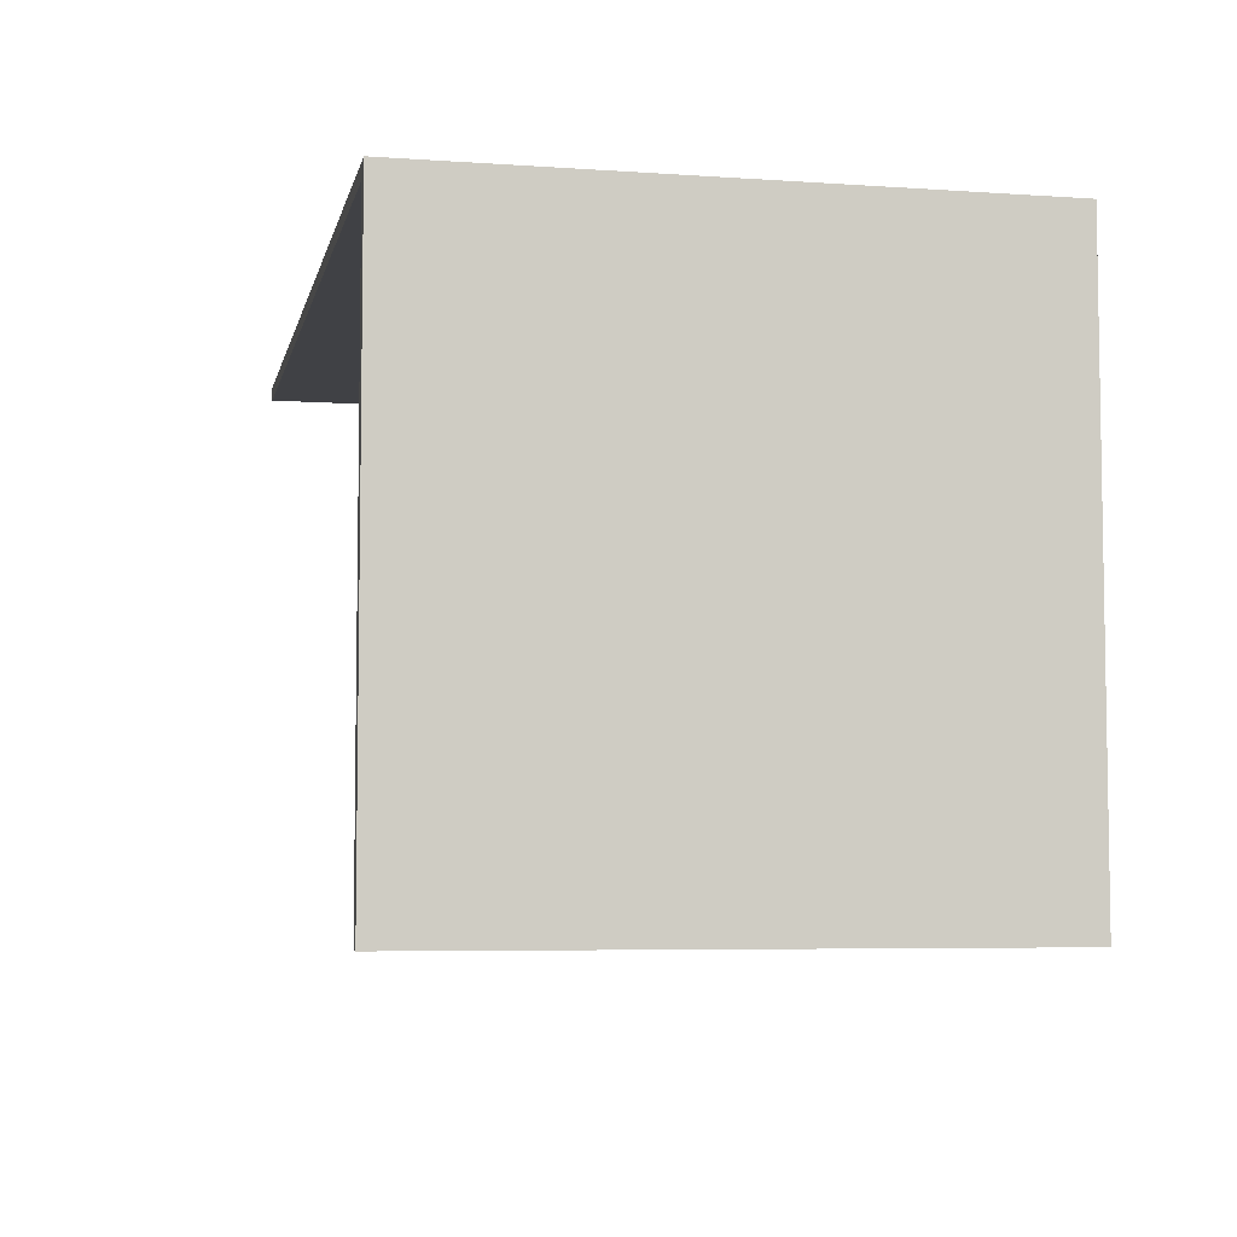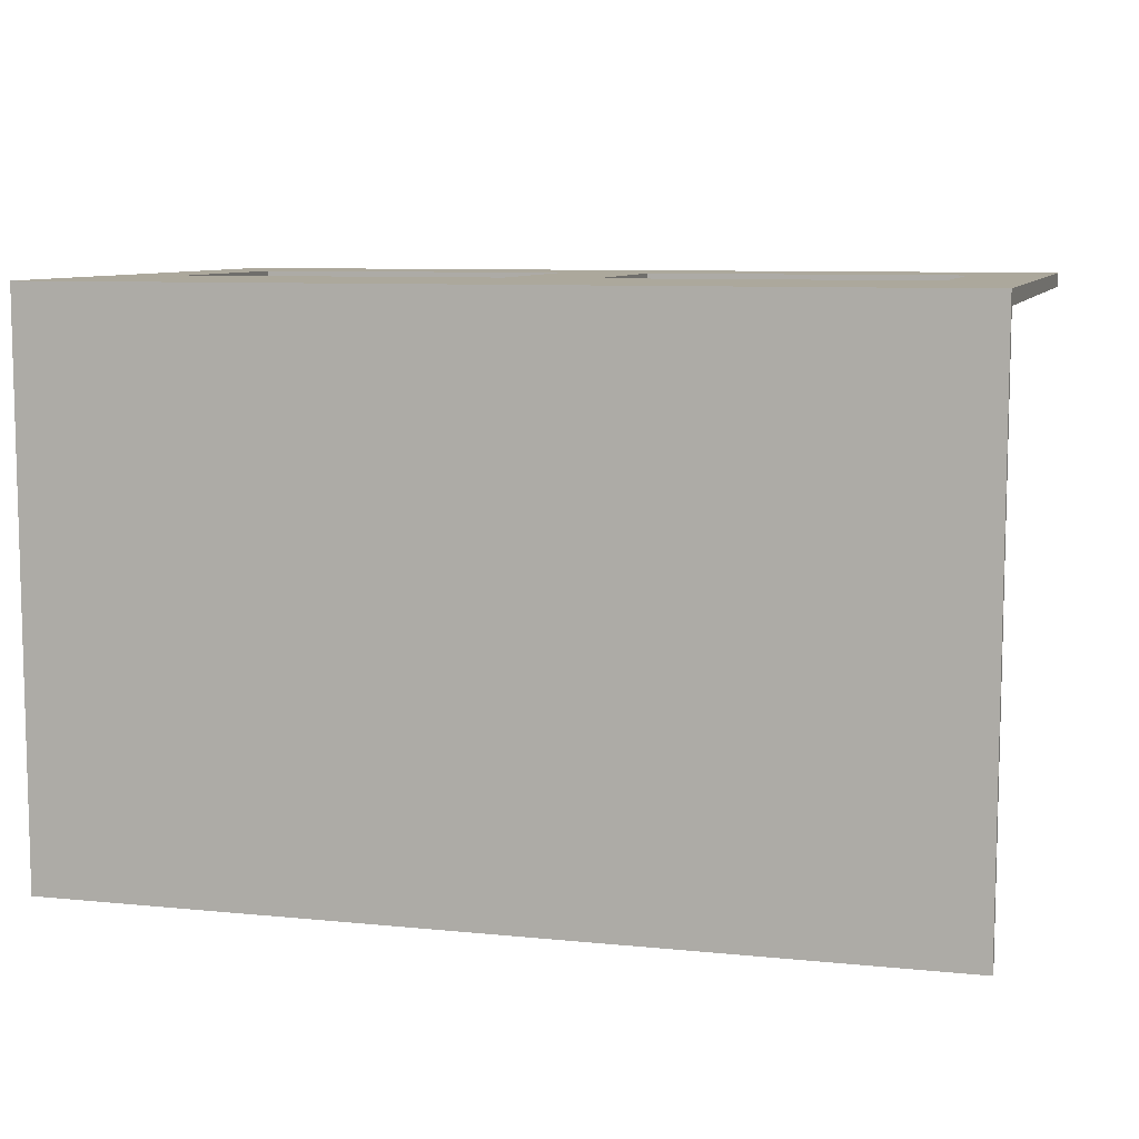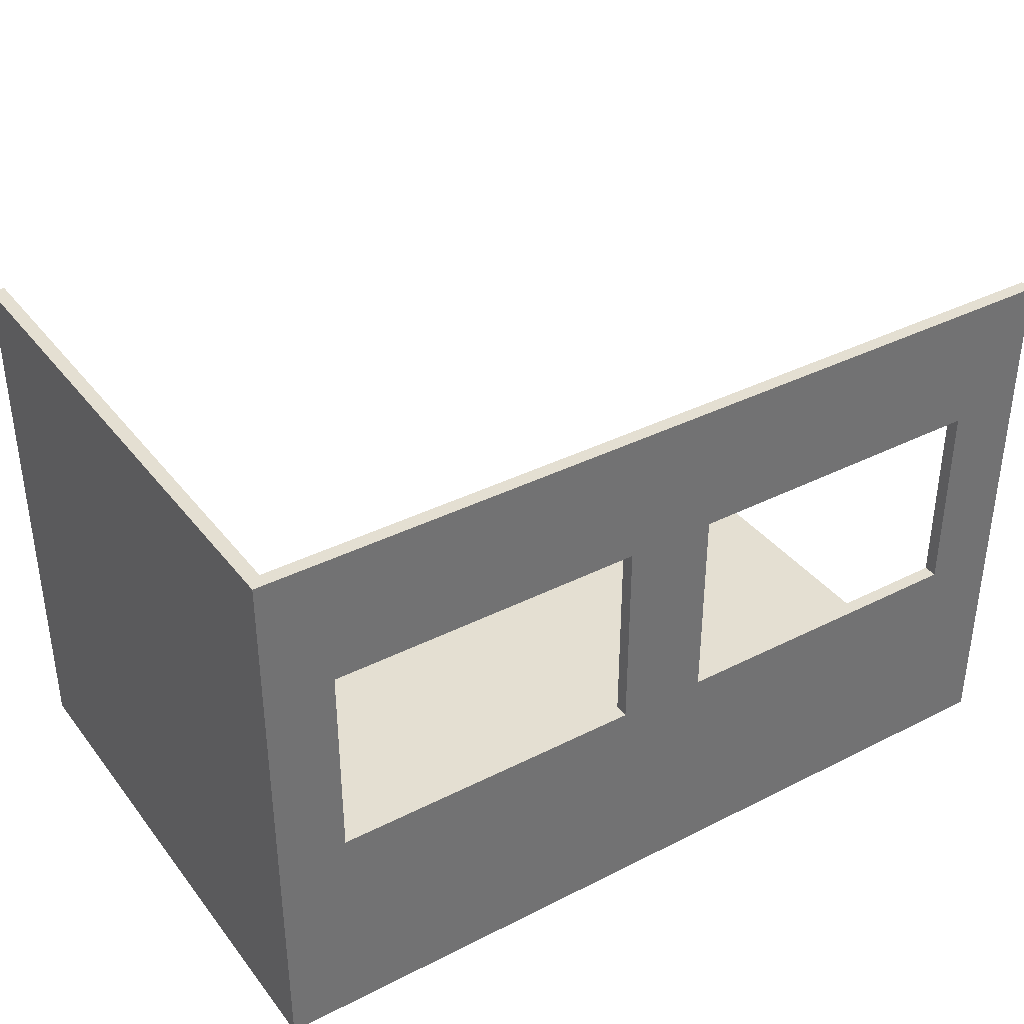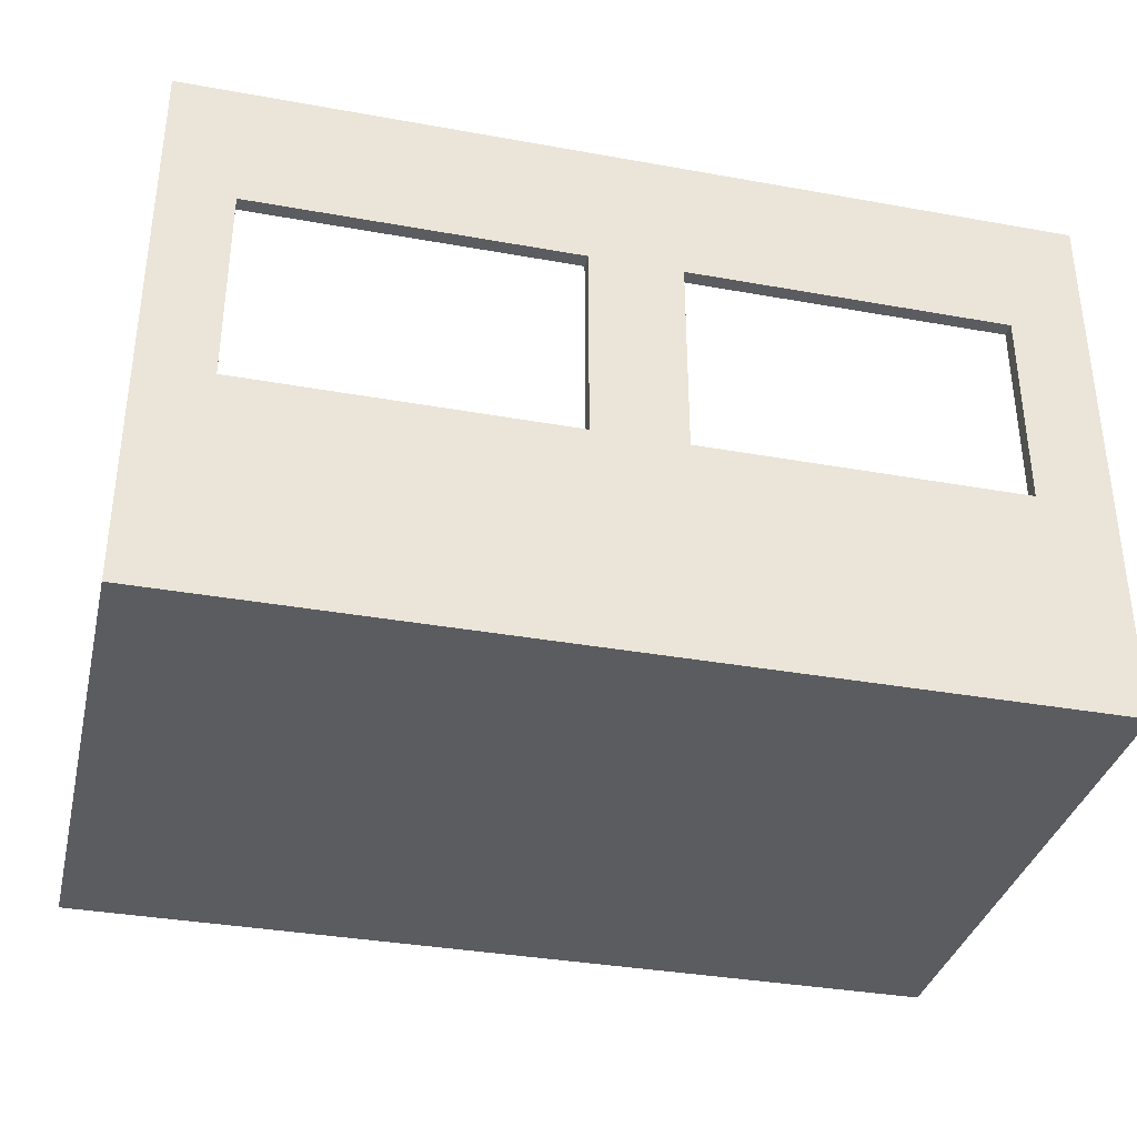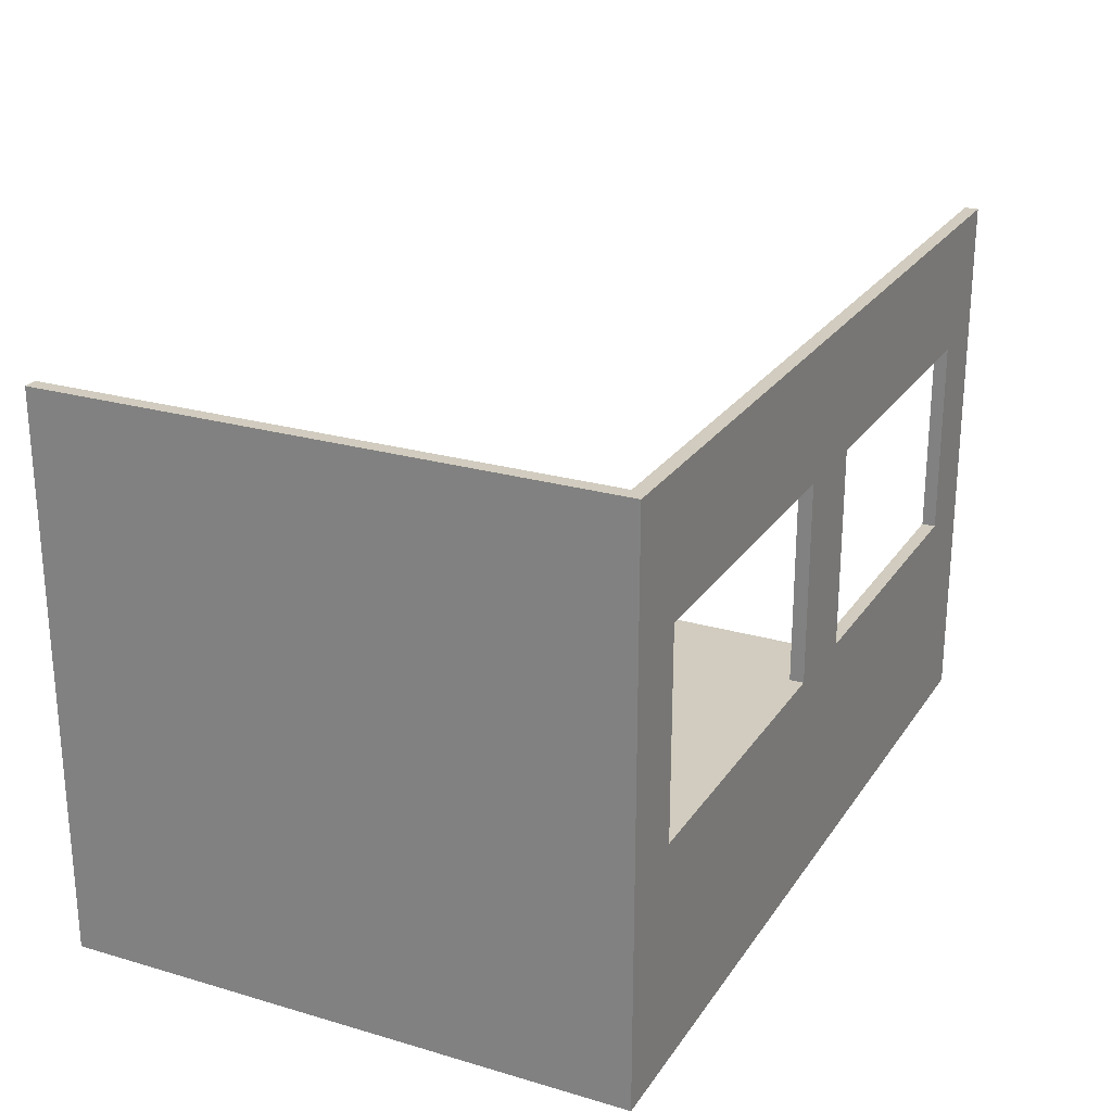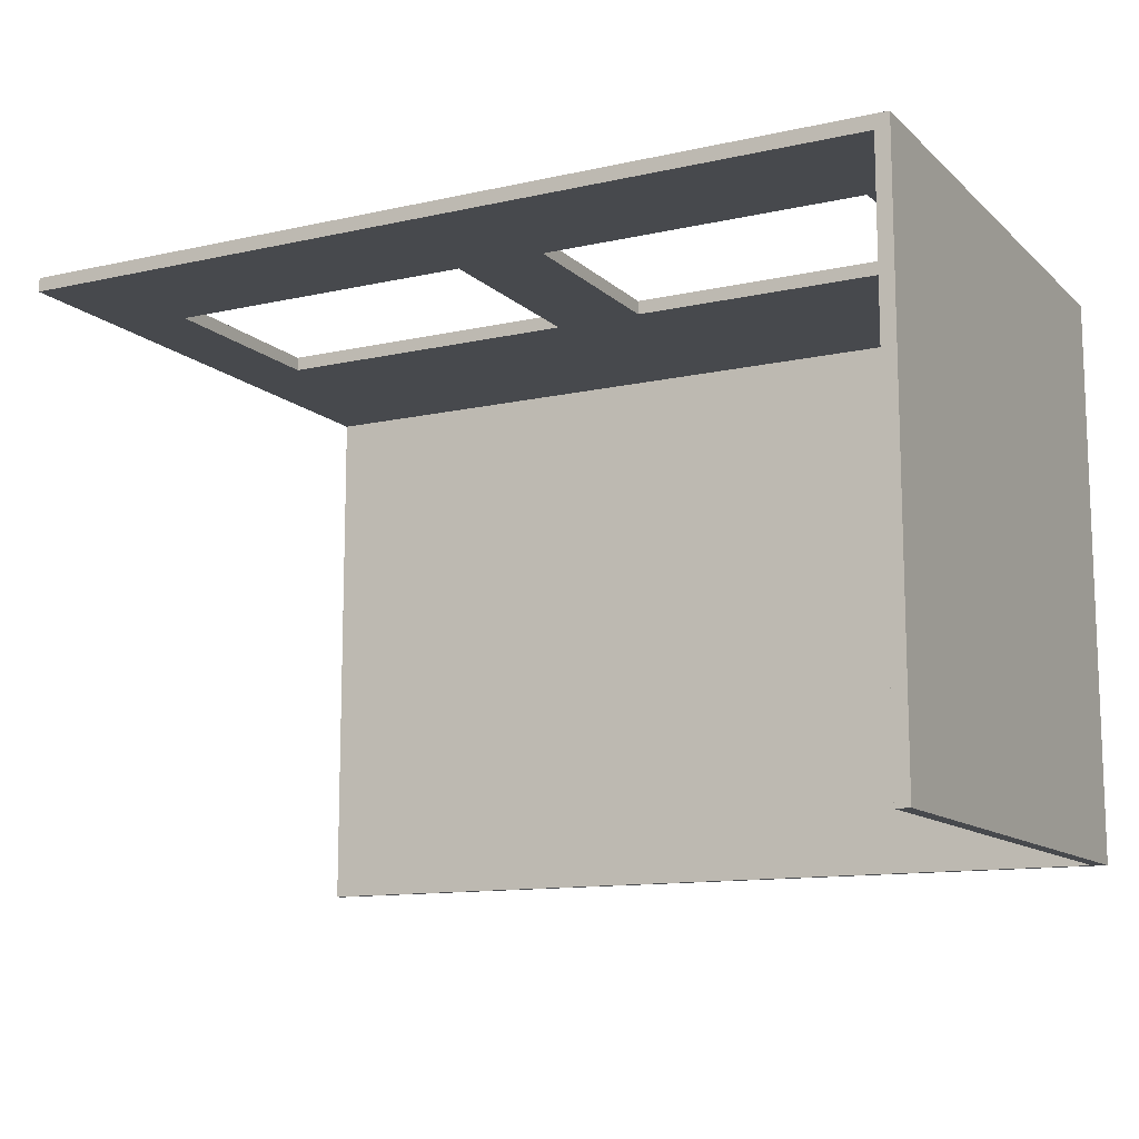
<metadata>
{"format":"obj","ext":"obj","renderer":"f3d","projection":"perspective","resolution":1024,"background":"white","views":[{"elev":-5.9,"azim":-101.9,"up":"+Z"},{"elev":8.5,"azim":15.3,"up":"+Z"},{"elev":37.0,"azim":-33.1,"up":"+Y"},{"elev":-35.3,"azim":-13.4,"up":"+Y"},{"elev":24.2,"azim":-64.2,"up":"+Y"},{"elev":-12.2,"azim":-152.3,"up":"+Z"}]}
</metadata>
<code>
g 2x2sec-3
v -63 0 18
v -63 0 -63
v -63 2 18
v -63 2 6
v -63 2 4
v -63 2 2
v -63 6 3
v -63 6 2
v -63 7 4
v -63 7 3
v -63 11 5
v -63 11 4
v -63 12 5
v -63 12 4
v -63 12 3
v -63 12 2
v -63 14 3
v -63 14 2
v -63 18 18
v -63 18 14
v -63 18 13
v -63 18 6
v -63 19 18
v -63 19 17
v -63 19 8
v -63 19 7
v -63 20 14
v -63 20 13
v -63 22 18
v -63 22 17
v -63 22 8
v -63 22 7
v -63 25 -54
v -63 25 -56
v -63 25 -60
v -63 25 -62
v -63 29 -60
v -63 29 -62
v -63 30 -57
v -63 30 -63
v -63 31 -56
v -63 31 -57
v -63 32 -54
v -63 32 -56
v -63 36 -52
v -63 36 -56
v -63 36 -62
v -63 36 -63
v -63 38 -52
v -63 38 -53
v -63 38 -54
v -63 38 -56
v -63 39 -51
v -63 39 -52
v -63 40 -53
v -63 40 -54
v -63 40 -55
v -63 41 -52
v -63 41 -54
v -63 41 -55
v -63 41 -56
v -63 41 -62
v -63 41 -63
v -63 43 -51
v -63 43 -52
v -63 46 -50
v -63 46 -52
v -63 54 -50
v -63 54 -52
v -63 54 -54
v -63 54 -55
v -63 56 -55
v -63 56 -63
v -63 57 -52
v -63 57 -54
v -63 80 18
v -63 80 -63
v -7 32 18
v -7 32 16
v -7 61 18
v -7 61 17
v -7 61 16
v 52 32 18
v 52 32 16
v 52 61 18
v 52 61 16
v -61 1 16
v -61 1 -63
v -61 2 16
v -61 2 6
v -61 18 16
v -61 18 6
v -61 80 16
v -61 80 -63
v -53 32 18
v -53 32 16
v -53 61 18
v -53 61 16
v 6 32 18
v 6 32 16
v 6 61 18
v 6 61 16
v 63 0 18
v 63 0 -63
v 63 1 16
v 63 1 -63
v 63 80 18
v 63 80 16
v -63 0 18
v -63 2 18
v -63 18 18
v -63 19 18
v -63 22 18
v -63 80 18
v -62 18 18
v -62 19 18
v -61 21 18
v -61 22 18
v -55 18 18
v -55 21 18
v -53 32 18
v -53 61 18
v -49 2 18
v -49 4 18
v -49 9 18
v -49 14 18
v -49 17 18
v -49 18 18
v -48 14 18
v -48 17 18
v -46 4 18
v -46 9 18
v -10 61 18
v -10 68 18
v -8 68 18
v -8 70 18
v -7 32 18
v -7 61 18
v -4 70 18
v -4 71 18
v -3 57 18
v -3 61 18
v -3 71 18
v -3 72 18
v 0 71 18
v 0 72 18
v 1 62 18
v 1 64 18
v 2 58 18
v 2 62 18
v 2 64 18
v 3 57 18
v 3 58 18
v 4 69 18
v 4 71 18
v 6 32 18
v 6 61 18
v 6 62 18
v 6 64 18
v 7 64 18
v 7 69 18
v 8 65 18
v 8 68 18
v 9 66 18
v 9 68 18
v 10 65 18
v 10 66 18
v 52 32 18
v 52 61 18
v 63 0 18
v 63 80 18
v -61 1 16
v -61 2 16
v -61 18 16
v -61 80 16
v -53 32 16
v -53 61 16
v -49 2 16
v -49 14 16
v -49 17 16
v -49 18 16
v -48 14 16
v -48 17 16
v -7 32 16
v -7 61 16
v 6 32 16
v 6 61 16
v 52 32 16
v 52 61 16
v 63 1 16
v 63 80 16
v -63 0 -63
v -63 30 -63
v -63 36 -63
v -63 41 -63
v -63 56 -63
v -63 80 -63
v -62 30 -63
v -62 36 -63
v -62 41 -63
v -62 56 -63
v -61 1 -63
v -61 80 -63
v 63 0 -63
v 63 1 -63
v -63 0 18
v 63 0 18
v -63 0 -63
v 63 0 -63
v -53 61 18
v -10 61 18
v -7 61 18
v 6 61 18
v 52 61 18
v -10 61 17
v -7 61 17
v -53 61 16
v -7 61 16
v 6 61 16
v 52 61 16
v -61 1 16
v 63 1 16
v -61 1 -63
v 63 1 -63
v -53 32 18
v -7 32 18
v 6 32 18
v 52 32 18
v -53 32 16
v -7 32 16
v 6 32 16
v 52 32 16
v -63 80 18
v 63 80 18
v -61 80 16
v 63 80 16
v -63 80 -63
v -61 80 -63
f 3 2 1
f 4 2 3
f 5 2 4
f 6 2 5
f 7 6 5
f 8 2 6
f 8 6 7
f 9 5 4
f 9 7 5
f 10 8 7
f 10 7 9
f 11 9 4
f 11 10 9
f 12 10 11
f 13 11 4
f 13 12 11
f 14 10 12
f 14 12 13
f 15 8 10
f 15 10 14
f 16 2 8
f 16 8 15
f 17 15 14
f 17 14 13
f 17 16 15
f 18 2 16
f 18 16 17
f 19 4 3
f 20 4 19
f 21 4 20
f 22 17 13
f 22 4 21
f 22 13 4
f 22 18 17
f 23 20 19
f 24 20 23
f 25 22 21
f 26 22 25
f 27 21 20
f 27 20 24
f 28 25 21
f 28 21 27
f 29 24 23
f 30 27 24
f 30 24 29
f 30 28 27
f 31 26 25
f 31 28 30
f 31 25 28
f 32 22 26
f 32 26 31
f 33 2 18
f 33 22 32
f 33 32 31
f 33 31 30
f 33 18 22
f 33 30 29
f 34 2 33
f 35 2 34
f 36 2 35
f 37 35 34
f 37 36 35
f 38 2 36
f 38 36 37
f 39 37 34
f 39 38 37
f 40 2 38
f 40 38 39
f 41 34 33
f 41 39 34
f 42 40 39
f 42 39 41
f 43 33 29
f 43 41 33
f 43 42 41
f 44 42 43
f 45 43 29
f 45 44 43
f 46 42 44
f 46 44 45
f 47 40 42
f 47 42 46
f 48 40 47
f 49 46 45
f 49 45 29
f 49 47 46
f 50 47 49
f 51 47 50
f 52 47 51
f 53 49 29
f 53 50 49
f 54 50 53
f 55 51 50
f 55 50 54
f 56 52 51
f 56 51 55
f 57 52 56
f 58 55 54
f 58 54 53
f 58 56 55
f 59 57 56
f 59 56 58
f 60 52 57
f 60 57 59
f 61 47 52
f 61 52 60
f 62 48 47
f 62 47 61
f 63 48 62
f 64 61 60
f 64 60 59
f 64 63 62
f 64 62 61
f 64 53 29
f 64 58 53
f 64 59 58
f 65 63 64
f 66 64 29
f 66 65 64
f 67 63 65
f 67 65 66
f 68 66 29
f 68 67 66
f 69 63 67
f 69 67 68
f 70 63 69
f 71 63 70
f 72 71 70
f 72 63 71
f 73 63 72
f 74 69 68
f 74 70 69
f 75 73 72
f 75 70 74
f 75 72 70
f 76 68 29
f 76 74 68
f 76 75 74
f 77 73 75
f 77 75 76
f 80 79 78
f 81 79 80
f 82 79 81
f 85 84 83
f 86 84 85
f 87 88 89
f 89 88 90
f 89 90 91
f 90 88 92
f 91 90 92
f 91 92 93
f 92 88 94
f 93 92 94
f 95 96 97
f 97 96 98
f 99 100 101
f 101 100 102
f 103 104 105
f 105 104 106
f 103 105 107
f 107 105 108
f 115 111 110
f 115 112 111
f 116 113 112
f 116 112 115
f 117 116 115
f 117 113 116
f 118 114 113
f 118 113 117
f 119 117 115
f 119 115 110
f 120 118 117
f 120 117 119
f 121 114 118
f 121 118 120
f 121 120 119
f 122 114 121
f 123 110 109
f 123 119 110
f 124 119 123
f 125 119 124
f 126 119 125
f 127 119 126
f 128 121 119
f 128 119 127
f 129 127 126
f 129 126 125
f 130 128 127
f 130 127 129
f 131 124 123
f 131 125 124
f 132 130 129
f 132 125 131
f 132 129 125
f 133 114 122
f 134 114 133
f 135 134 133
f 135 114 134
f 136 114 135
f 137 130 132
f 137 121 128
f 137 128 130
f 137 132 131
f 138 136 135
f 138 135 133
f 139 114 136
f 139 136 138
f 140 114 139
f 141 138 137
f 142 139 138
f 142 138 141
f 142 140 139
f 143 114 140
f 143 140 142
f 144 114 143
f 145 142 141
f 145 143 142
f 145 144 143
f 146 114 144
f 146 144 145
f 147 145 141
f 148 145 147
f 149 147 141
f 150 148 147
f 150 147 149
f 151 145 148
f 151 148 150
f 152 141 137
f 152 149 141
f 153 150 149
f 153 149 152
f 154 145 151
f 154 151 150
f 155 146 145
f 155 145 154
f 156 137 131
f 156 152 137
f 156 153 152
f 157 150 153
f 157 153 156
f 158 154 150
f 158 150 157
f 159 154 158
f 160 154 159
f 160 159 158
f 160 158 157
f 161 155 154
f 161 154 160
f 162 161 160
f 163 161 162
f 164 163 162
f 165 161 163
f 165 163 164
f 166 162 160
f 166 164 162
f 167 165 164
f 167 164 166
f 168 156 131
f 169 160 157
f 169 166 160
f 169 167 166
f 170 123 109
f 170 169 168
f 170 131 123
f 170 168 131
f 171 114 146
f 171 169 170
f 171 146 155
f 171 155 161
f 171 161 165
f 171 165 167
f 171 167 169
f 174 175 176
f 176 175 177
f 172 173 178
f 173 174 178
f 178 174 179
f 179 174 180
f 174 176 181
f 180 174 181
f 179 180 182
f 178 179 182
f 180 181 183
f 182 180 183
f 181 176 184
f 183 181 184
f 182 183 184
f 177 175 185
f 182 184 186
f 184 185 186
f 185 175 187
f 186 185 187
f 182 186 188
f 187 175 189
f 182 188 190
f 188 189 190
f 178 182 190
f 172 178 190
f 189 175 191
f 190 189 191
f 192 193 198
f 193 194 198
f 194 195 199
f 198 194 199
f 195 196 200
f 199 195 200
f 196 197 201
f 200 196 201
f 199 200 202
f 198 199 202
f 200 201 202
f 192 198 202
f 201 197 203
f 202 201 203
f 192 202 204
f 204 202 205
f 208 207 206
f 209 207 208
f 215 211 210
f 215 212 211
f 216 212 215
f 217 215 210
f 217 216 215
f 218 216 217
f 219 214 213
f 220 214 219
f 221 222 223
f 223 222 224
f 225 226 229
f 229 226 230
f 227 228 231
f 231 228 232
f 233 234 235
f 235 234 236
f 233 235 237
f 237 235 238

</code>
